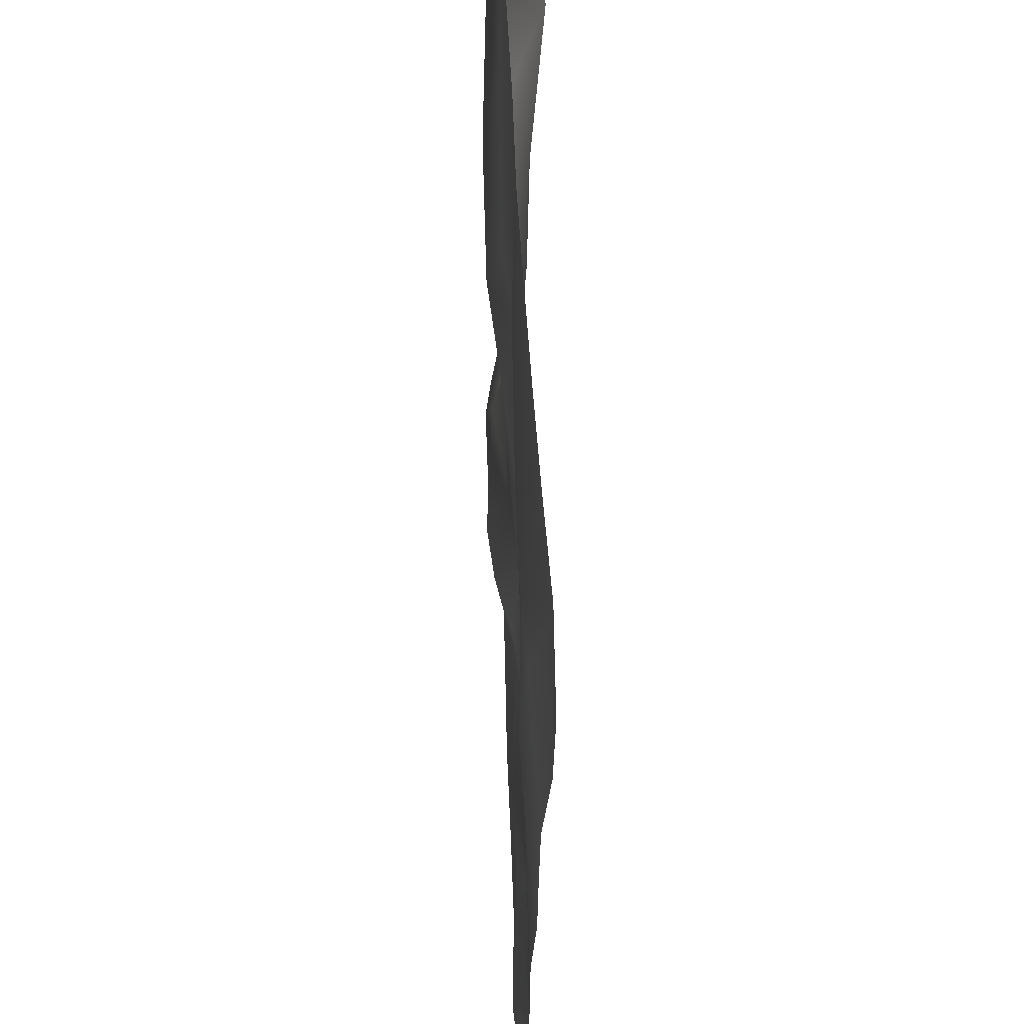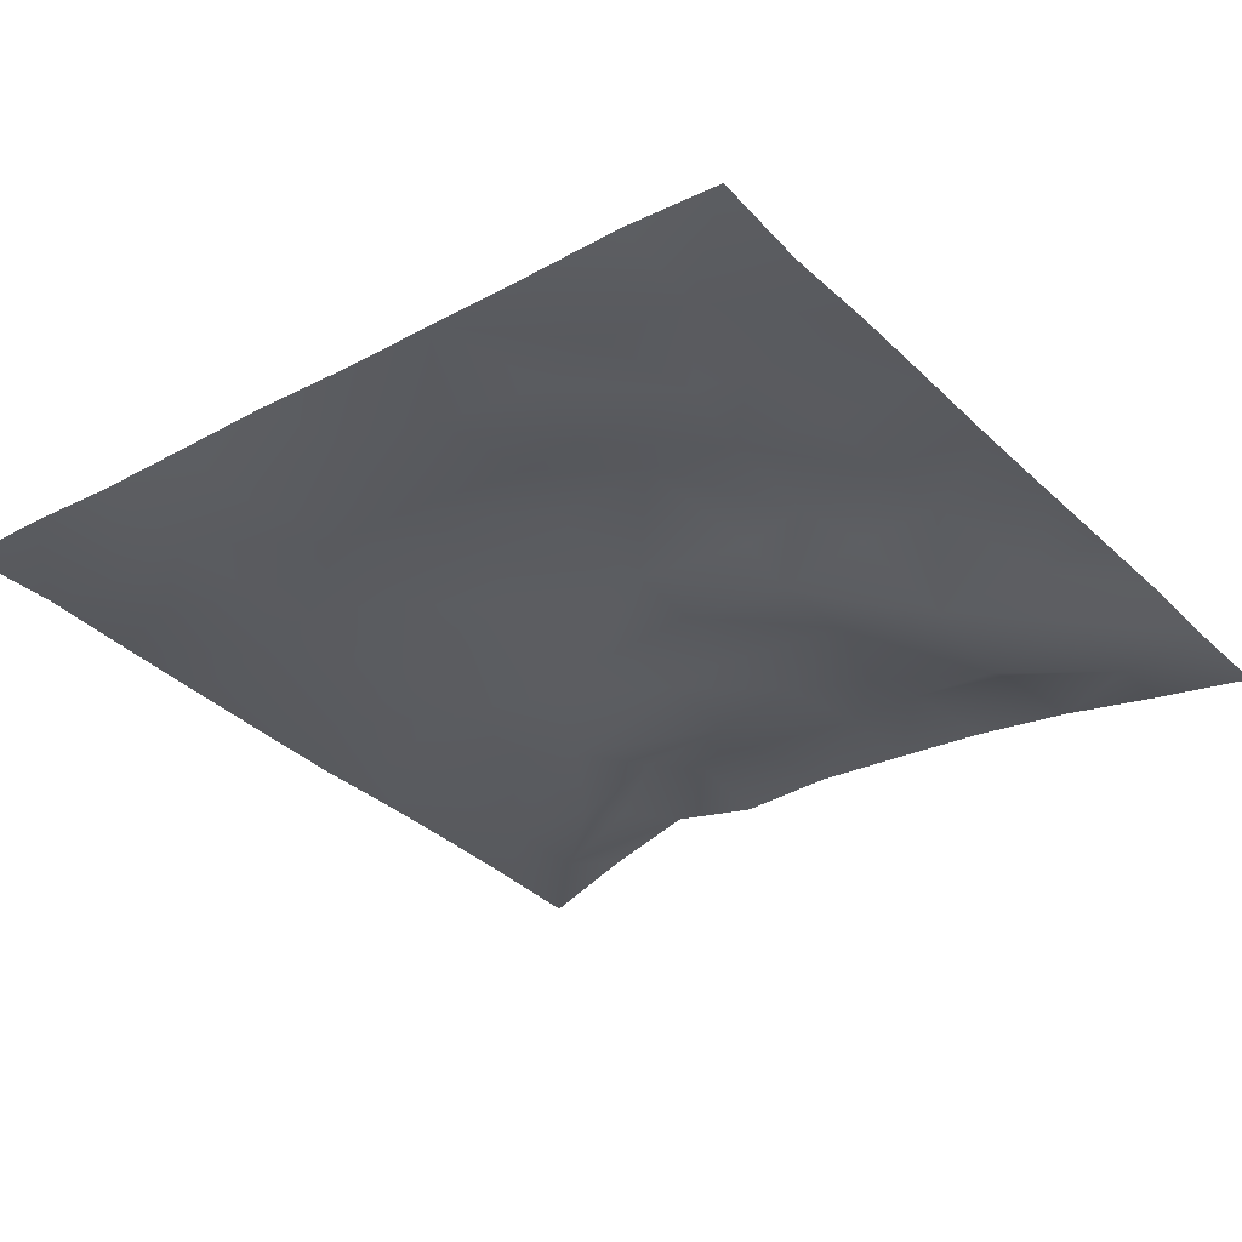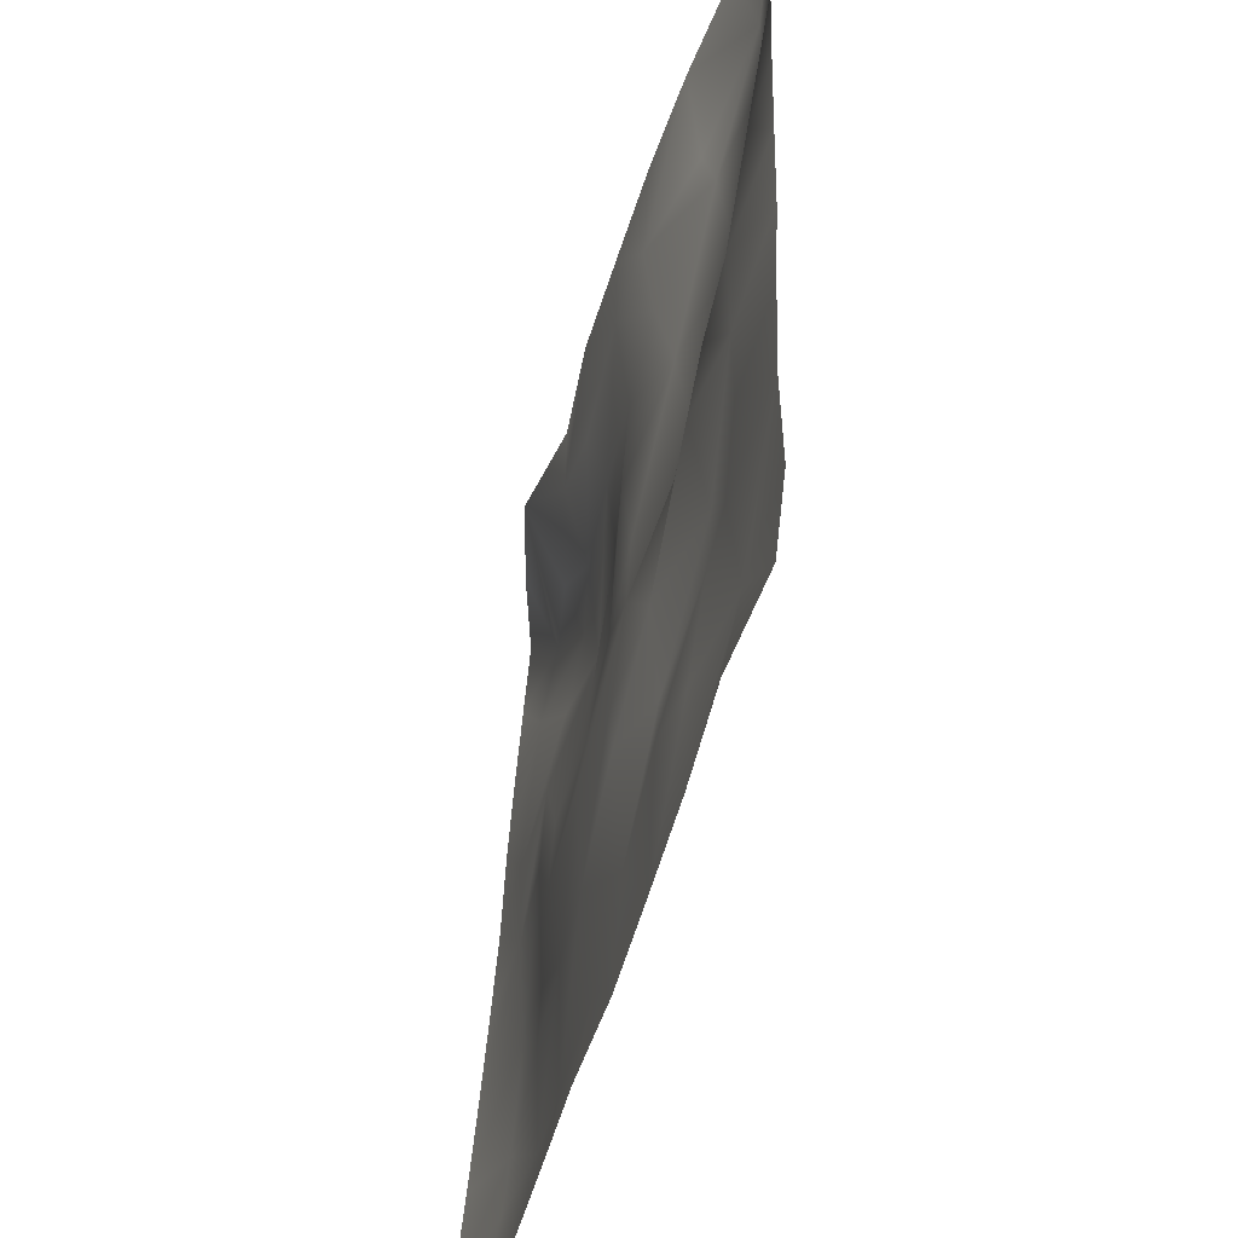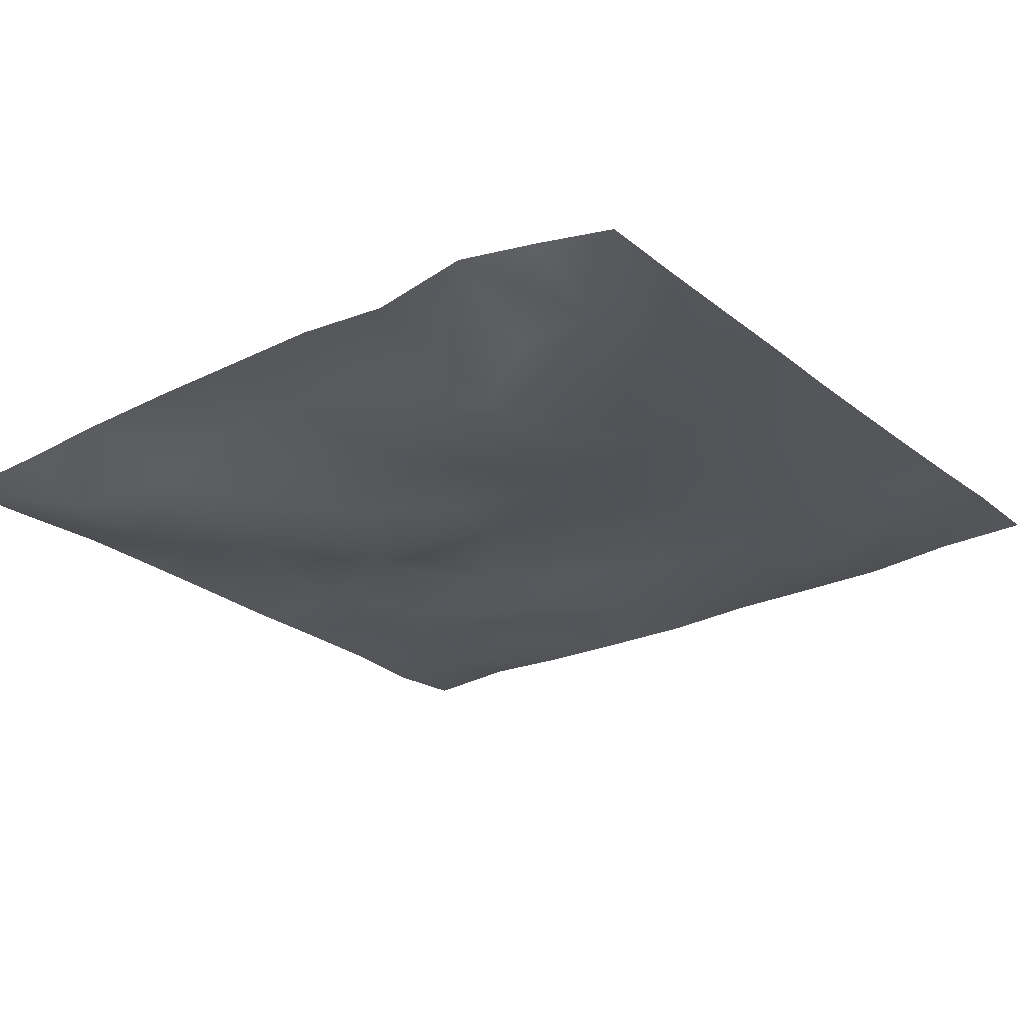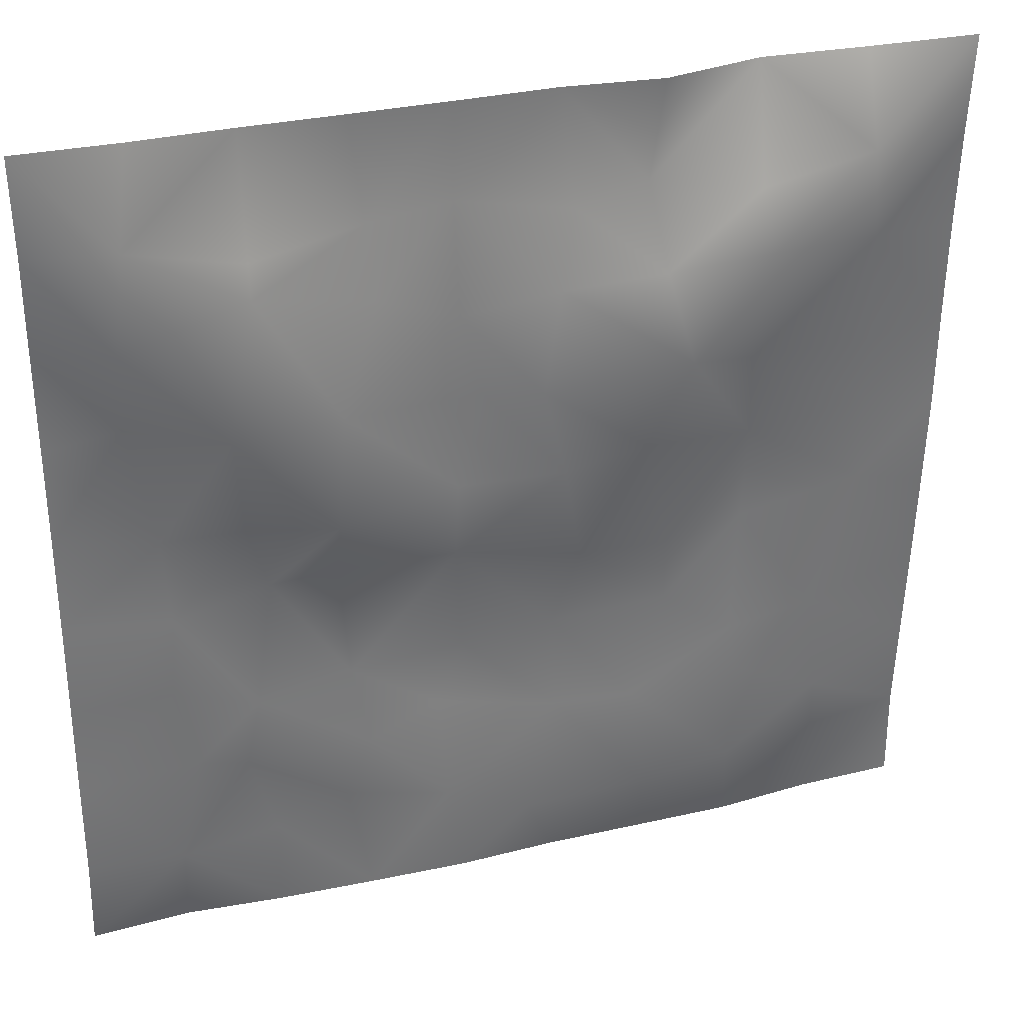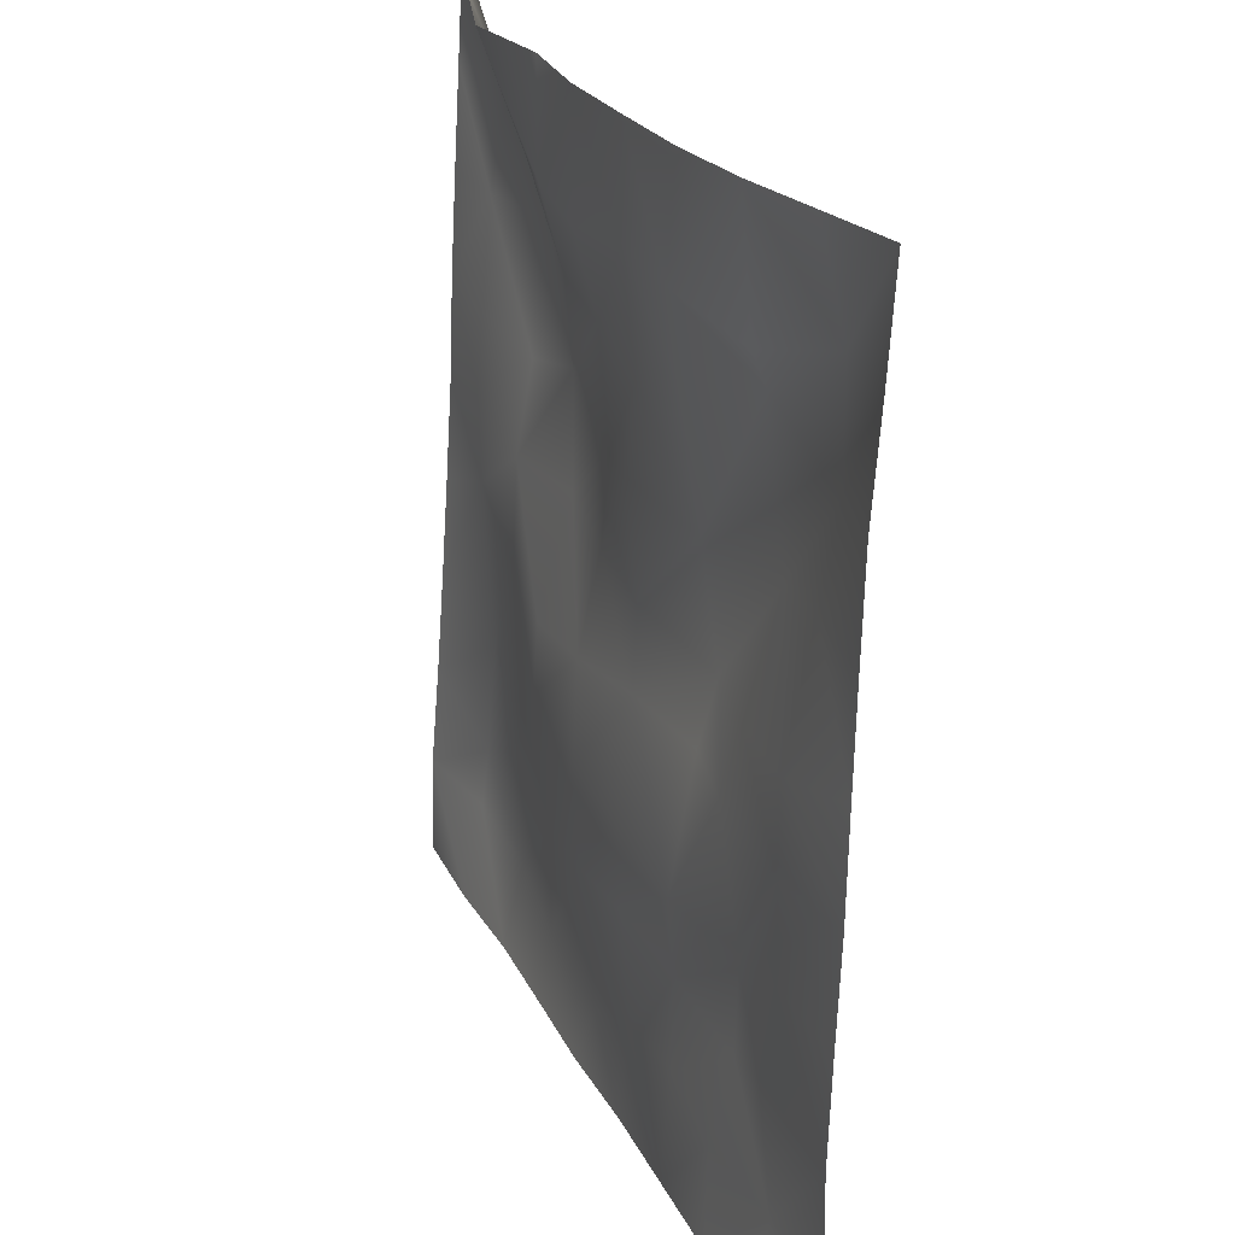
<metadata>
{"format":"obj","ext":"obj","renderer":"f3d","projection":"perspective","resolution":1024,"background":"white","views":[{"elev":-30.6,"azim":-90.6,"up":"+Y"},{"elev":-31.1,"azim":38.0,"up":"+Z"},{"elev":-48.6,"azim":75.7,"up":"+Y"},{"elev":-26.3,"azim":-143.8,"up":"+Z"},{"elev":32.6,"azim":162.5,"up":"+Y"},{"elev":24.9,"azim":69.5,"up":"+Y"}]}
</metadata>
<code>
o GNATVCloth
v -5.061 -4.977 0.5532
v 4.967 -4.984 0.4231
v -5.013 5.021 0.004229
v 4.987 5.021 0.004229
v -3.949 -4.999 0.5484
v -2.839 -5.027 0.4721
v -1.721 -5.032 0.4733
v -0.6035 -5.039 0.4794
v 0.5148 -5.045 0.4351
v 1.634 -5.035 0.4439
v 2.747 -5.018 0.4562
v 3.858 -4.989 0.4977
v 3.858 4.953 0.1276
v 2.743 4.896 0.2724
v 1.626 4.851 0.3635
v 0.5071 4.829 0.4106
v -0.6129 4.815 0.4524
v -1.732 4.801 0.3777
v -2.837 4.81 0.5818
v -3.929 4.899 0.317
v -4.998 3.908 0.0728
v -4.999 2.795 0.137
v -5.01 1.683 0.1924
v -5.023 0.5699 0.2289
v -5.026 -0.541 0.2963
v -5.03 -1.651 0.3692
v -5.033 -2.761 0.4488
v -5.04 -3.87 0.538
v 4.958 -3.88 0.3025
v 4.954 -2.769 0.3155
v 4.952 -1.657 0.2764
v 4.95 -0.5454 0.229
v 4.949 0.5674 0.2065
v 4.952 1.681 0.1826
v 4.956 2.795 0.1525
v 4.964 3.907 0.06834
v -3.882 -3.866 0.343
v -3.843 -3.22 0.2813
v -3.693 -1.931 0.2323
v -4.143 -0.2731 0.1937
v -4.162 0.7419 0.2142
v -4.15 1.524 0.1564
v -4.078 2.815 0.0695
v -3.93 3.894 -0.07136
v -2.756 -4.019 0.2765
v -2.826 -2.751 0.2892
v -2.705 -2.16 0.2869
v -2.78 -0.6171 0.3223
v -2.807 0.5127 0.2604
v -2.731 1.55 0.1047
v -2.853 2.879 -0.1001
v -2.767 3.539 0.1333
v -1.696 -4.234 0.3376
v -1.533 -2.928 0.3933
v -1.926 -1.64 0.4199
v -1.905 -0.8487 0.3748
v -1.55 0.6272 0.1233
v -2.001 1.674 -0.05026
v -1.733 2.701 0.1294
v -1.59 3.668 0.4243
v -0.2786 -4.305 0.3833
v -0.6221 -2.885 0.4235
v -0.5811 -1.746 0.486
v -0.8709 -0.7807 0.3334
v -0.6322 0.4261 0.179
v -0.3898 1.45 0.1839
v -0.5791 2.626 0.2227
v -0.7701 3.48 0.3881
v 0.6911 -3.888 0.4005
v 0.7742 -2.6 0.5022
v 0.4896 -1.813 0.4587
v 0.577 -0.482 0.3324
v 0.5577 0.4101 0.2755
v 0.2764 1.5 0.2961
v 0.5115 2.47 0.2785
v 0.5304 3.732 0.4223
v 1.9 -3.635 0.447
v 1.621 -2.83 0.3286
v 1.788 -1.914 0.4503
v 1.947 -0.3927 0.2578
v 1.932 0.2642 0.05605
v 1.808 1.523 0.1889
v 1.4 2.802 0.2544
v 1.471 3.633 0.383
v 2.74 -3.907 0.4204
v 3.047 -2.827 0.3265
v 2.901 -1.952 0.2352
v 2.679 -0.4908 0.3469
v 2.918 0.3 0.259
v 3.043 1.568 -0.03636
v 2.749 3.138 0.01973
v 2.732 3.486 0.1533
v 3.859 -3.961 0.3059
v 3.61 -2.707 0.3346
v 3.825 -1.67 0.2894
v 3.766 -0.714 0.2771
v 3.831 0.2969 0.3102
v 4.133 1.808 0.1632
v 4.123 2.758 -0.02062
v 4.014 3.884 -0.06257
f 100 4 13
f 44 3 21
f 44 19 20
f 60 19 52
f 60 17 18
f 76 17 68
f 84 16 76
f 84 14 15
f 100 14 92
f 11 93 85
f 93 86 85
f 94 87 86
f 87 96 88
f 96 89 88
f 97 90 89
f 90 99 91
f 91 100 92
f 10 85 77
f 77 86 78
f 78 87 79
f 79 88 80
f 88 81 80
f 81 90 82
f 82 91 83
f 91 84 83
f 10 69 9
f 69 78 70
f 70 79 71
f 79 72 71
f 72 81 73
f 73 82 74
f 82 75 74
f 83 76 75
f 9 61 8
f 69 62 61
f 62 71 63
f 63 72 64
f 72 65 64
f 65 74 66
f 66 75 67
f 67 76 68
f 8 53 7
f 53 62 54
f 54 63 55
f 55 64 56
f 64 57 56
f 57 66 58
f 58 67 59
f 59 68 60
f 6 53 45
f 45 54 46
f 54 47 46
f 55 48 47
f 56 49 48
f 49 58 50
f 58 51 50
f 59 52 51
f 6 37 5
f 45 38 37
f 46 39 38
f 39 48 40
f 40 49 41
f 41 50 42
f 50 43 42
f 51 44 43
f 5 28 1
f 28 38 27
f 27 39 26
f 26 40 25
f 40 24 25
f 41 23 24
f 23 43 22
f 43 21 22
f 2 93 12
f 93 30 94
f 30 95 94
f 31 96 95
f 32 97 96
f 33 98 97
f 98 35 99
f 99 36 100
f 100 36 4
f 44 20 3
f 44 52 19
f 60 18 19
f 60 68 17
f 76 16 17
f 84 15 16
f 84 92 14
f 100 13 14
f 11 12 93
f 93 94 86
f 94 95 87
f 87 95 96
f 96 97 89
f 97 98 90
f 90 98 99
f 91 99 100
f 10 11 85
f 77 85 86
f 78 86 87
f 79 87 88
f 88 89 81
f 81 89 90
f 82 90 91
f 91 92 84
f 10 77 69
f 69 77 78
f 70 78 79
f 79 80 72
f 72 80 81
f 73 81 82
f 82 83 75
f 83 84 76
f 9 69 61
f 69 70 62
f 62 70 71
f 63 71 72
f 72 73 65
f 65 73 74
f 66 74 75
f 67 75 76
f 8 61 53
f 53 61 62
f 54 62 63
f 55 63 64
f 64 65 57
f 57 65 66
f 58 66 67
f 59 67 68
f 6 7 53
f 45 53 54
f 54 55 47
f 55 56 48
f 56 57 49
f 49 57 58
f 58 59 51
f 59 60 52
f 6 45 37
f 45 46 38
f 46 47 39
f 39 47 48
f 40 48 49
f 41 49 50
f 50 51 43
f 51 52 44
f 5 37 28
f 28 37 38
f 27 38 39
f 26 39 40
f 40 41 24
f 41 42 23
f 23 42 43
f 43 44 21
f 2 29 93
f 93 29 30
f 30 31 95
f 31 32 96
f 32 33 97
f 33 34 98
f 98 34 35
f 99 35 36

</code>
